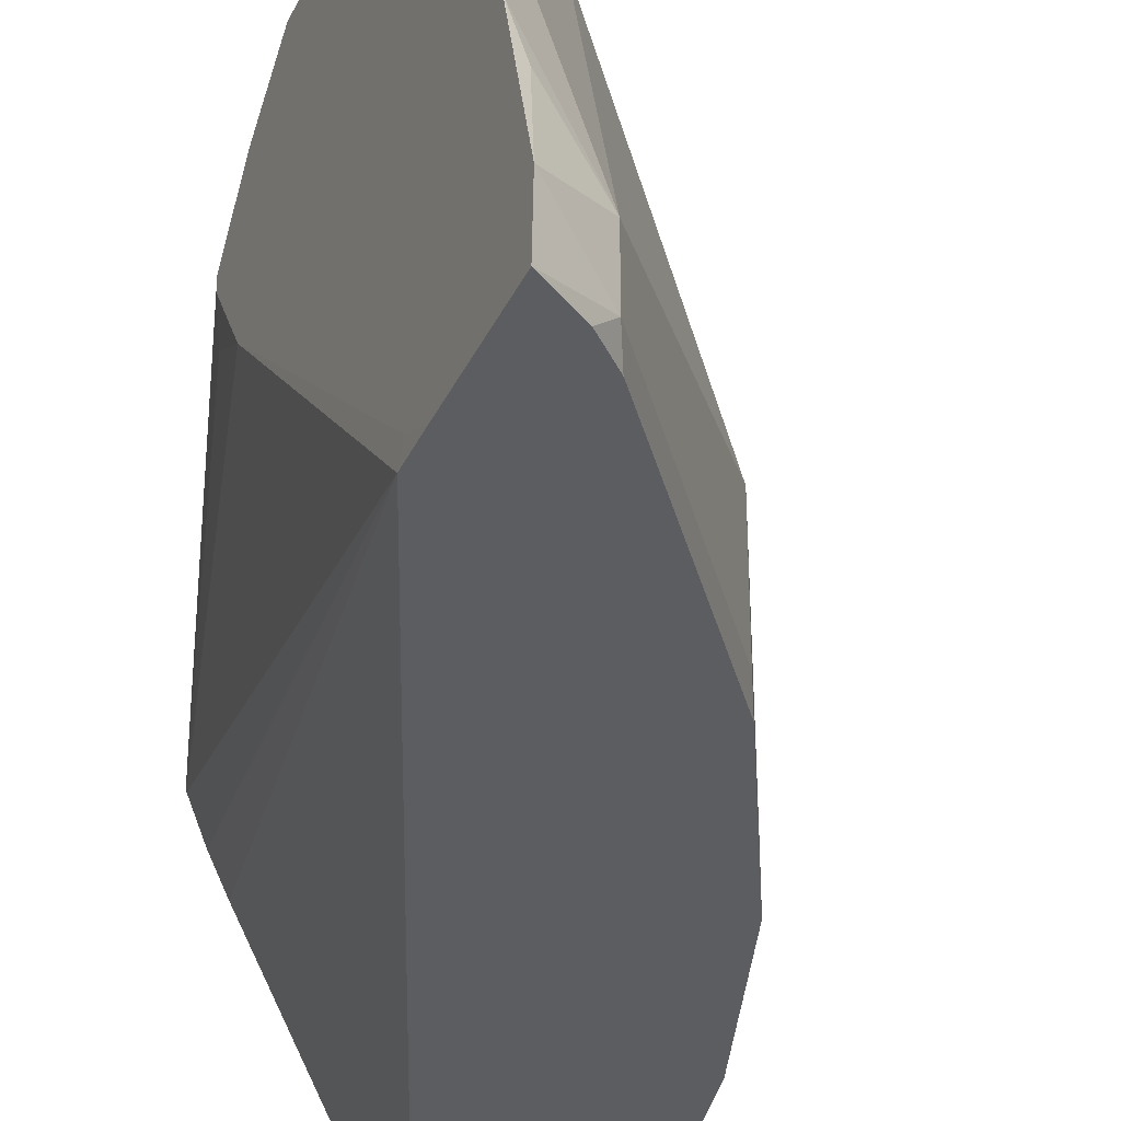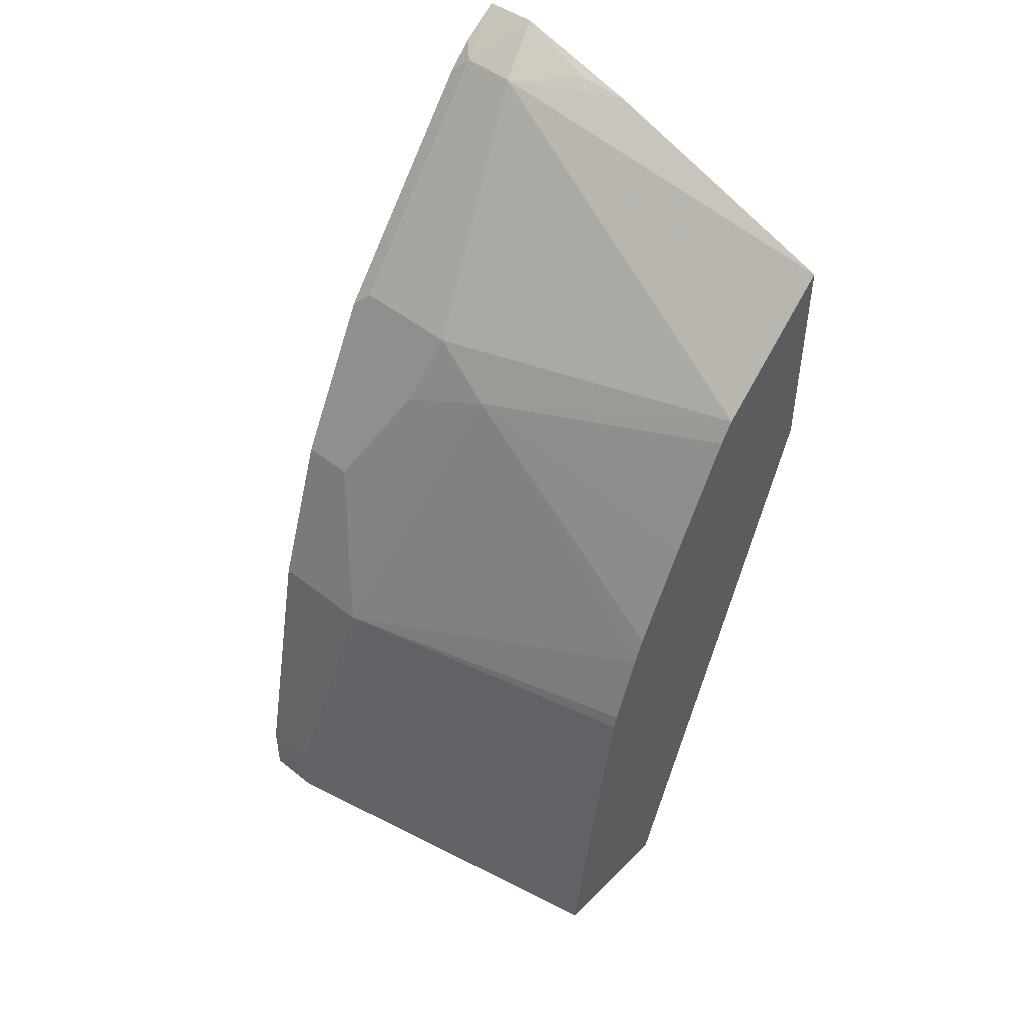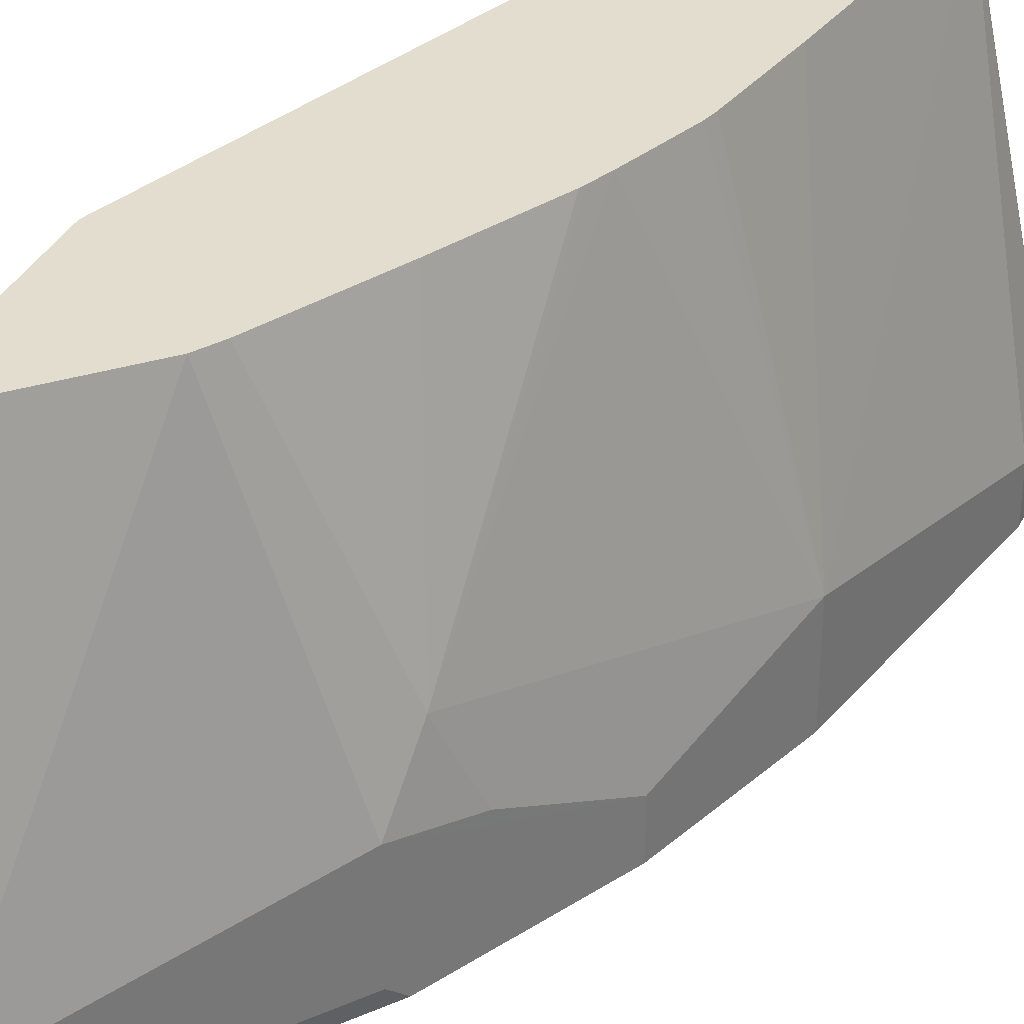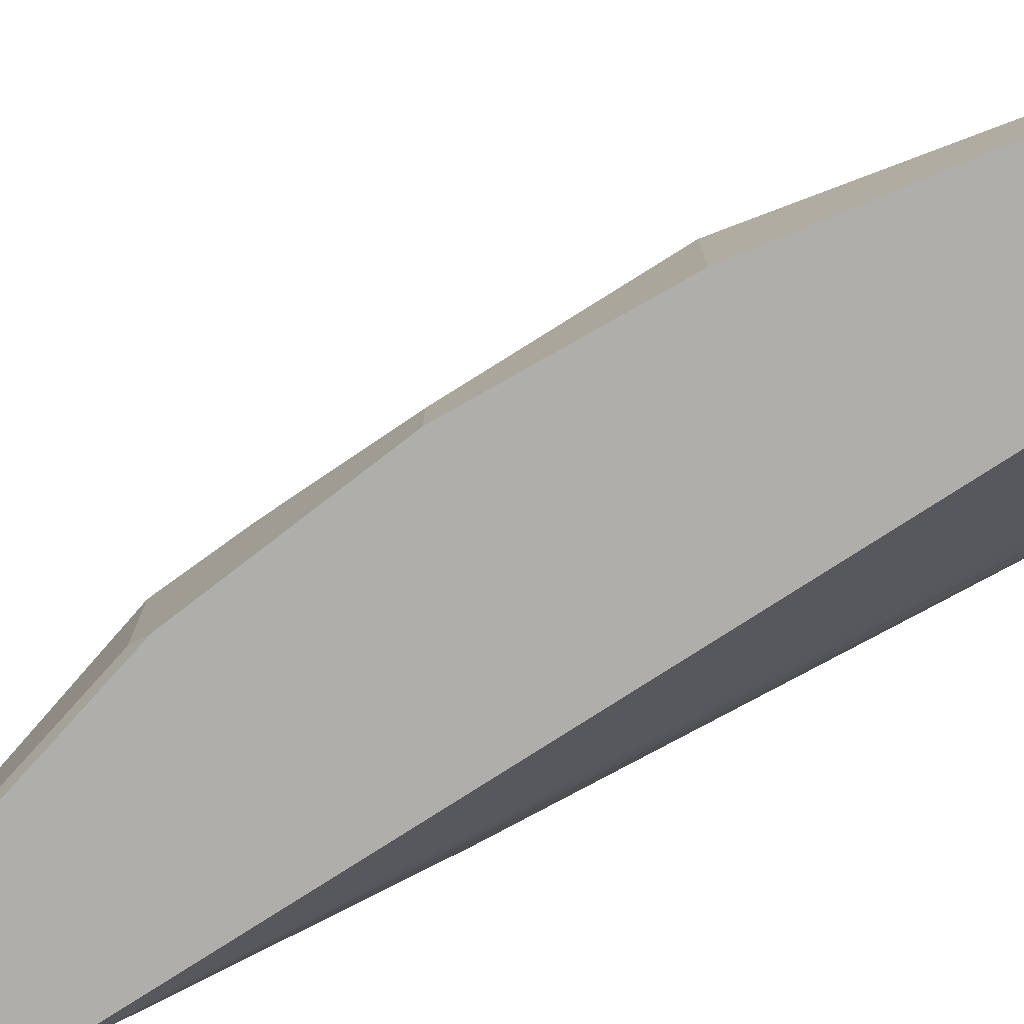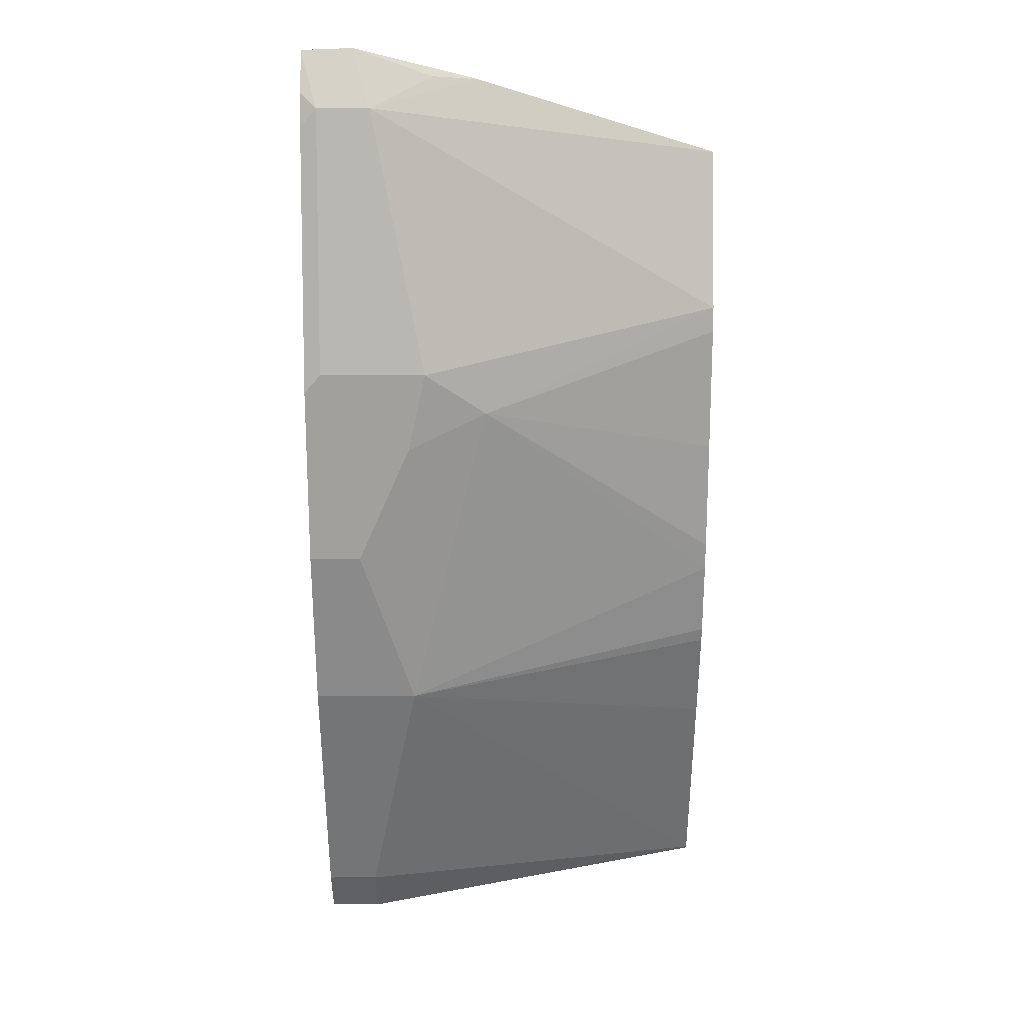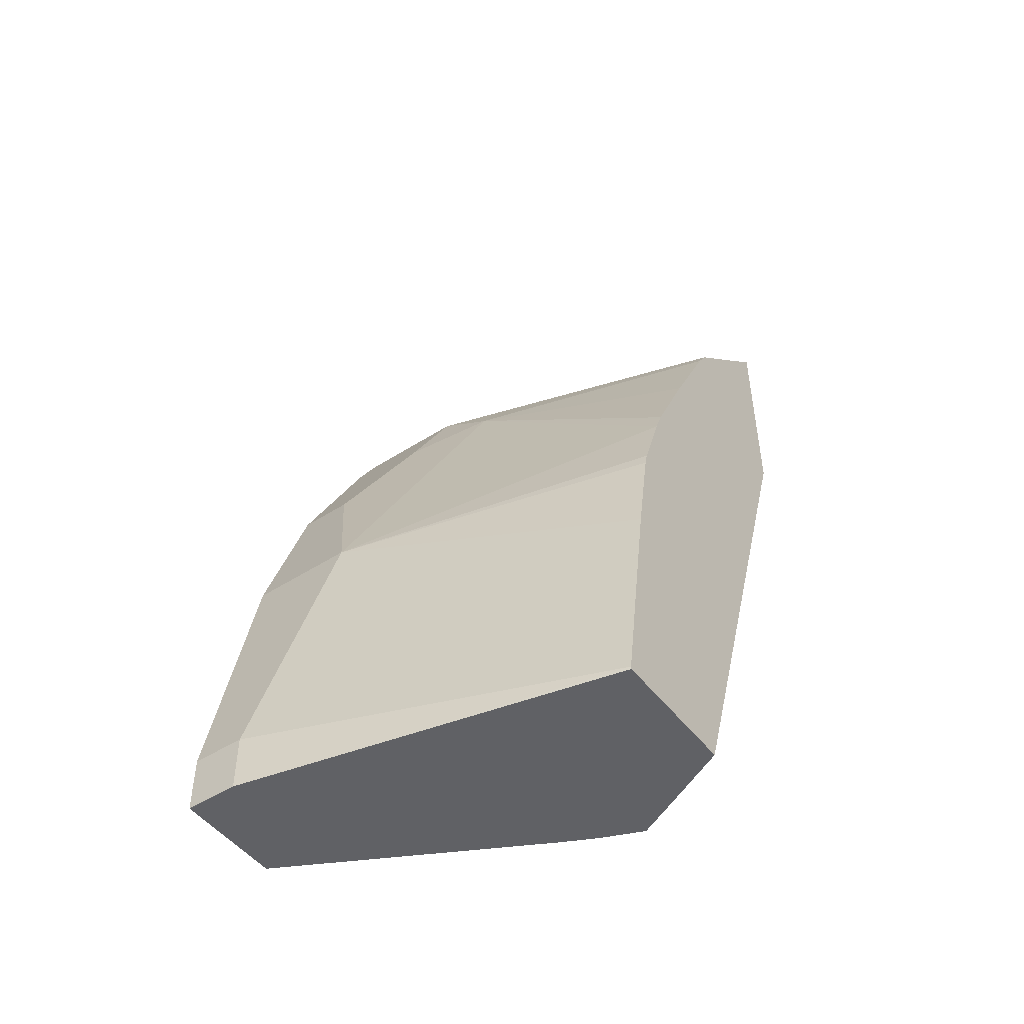
<metadata>
{"format":"obj","ext":"obj","renderer":"f3d","projection":"perspective","resolution":1024,"background":"white","views":[{"elev":-35.6,"azim":-23.0,"up":"+Y"},{"elev":47.4,"azim":132.0,"up":"+Z"},{"elev":34.9,"azim":23.0,"up":"+Y"},{"elev":-77.9,"azim":101.1,"up":"+Y"},{"elev":44.9,"azim":89.9,"up":"+Z"},{"elev":-48.7,"azim":125.6,"up":"+Z"}]}
</metadata>
<code>
v 0.3876 -0.7564 -0.0008633
v 0.3435 -0.6718 -0.0008633
v 0.4243 -0.7564 -0.0008633
v 0.283 -0.7564 0.2618
v 0.3379 -0.6603 -0.0008633
v 0.4246 -0.7392 -0.0008633
v 0.4246 -0.7564 -0.0008325
v 0.2829 -0.7564 0.2744
v 0.2829 -0.7511 0.2644
v 0.2829 -0.6706 0.1785
v 0.3325 -0.6471 -0.0008633
v 0.4246 -0.7384 -0.0008633
v 0.4246 -0.7564 0.01849
v 0.2829 -0.7564 0.3131
v 0.2829 -0.6473 0.1633
v 0.2861 -0.6553 0.1569
v 0.3323 -0.6461 -0.0008633
v 0.3965 -0.6097 -0.0008633
v 0.3966 -0.6097 3.027e-05
v 0.4246 -0.7384 0.01849
v 0.4061 -0.7564 0.1108
v 0.2958 -0.7564 0.3043
v 0.3015 -0.7507 0.3015
v 0.2829 -0.7383 0.3139
v 0.2829 -0.6431 0.1633
v 0.3385 -0.6335 -0.0008633
v 0.2829 -0.6246 0.1785
v 0.2829 -0.6097 0.197
v 0.3503 -0.6097 -0.0008633
v 0.3843 -0.6097 0.07611
v 0.4061 -0.7199 0.1108
v 0.3876 -0.7564 0.1661
v 0.3001 -0.7564 0.3001
v 0.3015 -0.7322 0.3015
v 0.3044 -0.7564 0.2958
v 0.3569 -0.7507 0.2276
v 0.2829 -0.6953 0.3015
v 0.2861 -0.7107 0.3046
v 0.2831 -0.6953 0.3015
v 0.2829 -0.6097 0.2708
v 0.3781 -0.6097 0.1108
v 0.3769 -0.6097 0.1156
v 0.3681 -0.6097 0.1405
v 0.3599 -0.6922 0.2123
v 0.3784 -0.7107 0.1754
v 0.3876 -0.7384 0.1661
v 0.3815 -0.7564 0.1784
v 0.2844 -0.6097 0.2694
v 0.3569 -0.7138 0.2276
v 0.3231 -0.6097 0.2307
v 0.3149 -0.6097 0.2389
v 0.3597 -0.7564 0.2219
v 0.363 -0.7564 0.2154
v 0.3696 -0.7564 0.2021
v 0.3653 -0.6097 0.1477
v 0.3692 -0.7199 0.203
v 0.3646 -0.6097 0.1495
v 0.3474 -0.6097 0.1846
v 0.3277 -0.6097 0.2233
v 0.3815 -0.7445 0.1784
f 31 41 42
f 23 34 24
f 23 33 35
f 23 35 36
f 23 36 49
f 23 49 34
f 24 39 37
f 24 38 39
f 26 28 29
f 30 41 31
f 22 33 23
f 24 34 38
f 21 46 32
f 18 58 57
f 19 31 20
f 19 30 31
f 18 30 19
f 18 41 30
f 18 42 41
f 18 43 42
f 18 55 43
f 18 57 55
f 18 59 58
f 18 50 59
f 18 51 50
f 31 42 43
f 21 31 46
f 31 43 44
f 44 57 58
f 31 45 46
f 18 48 51
f 46 56 49
f 44 49 56
f 44 50 49
f 44 59 50
f 44 58 59
f 44 55 57
f 44 46 45
f 44 56 46
f 43 55 44
f 37 39 40
f 36 60 49
f 31 44 45
f 46 49 60
f 36 54 47
f 36 53 54
f 36 52 53
f 35 52 36
f 34 51 48
f 34 50 51
f 34 49 50
f 34 39 38
f 34 40 39
f 34 48 40
f 32 60 47
f 32 46 60
f 36 47 60
f 18 40 48
f 1 21 32
f 18 29 28
f 3 6 7
f 2 4 5
f 1 4 2
f 1 8 4
f 1 14 8
f 1 22 14
f 1 33 22
f 1 35 33
f 1 52 35
f 1 53 52
f 1 54 53
f 1 47 54
f 1 32 47
f 1 13 21
f 1 3 7
f 1 6 3
f 1 12 6
f 1 18 12
f 1 29 18
f 1 26 29
f 1 17 26
f 1 11 17
f 1 5 11
f 1 2 5
f 18 28 40
f 4 8 9
f 4 9 10
f 1 7 13
f 4 11 5
f 17 28 26
f 4 10 11
f 17 27 28
f 17 25 27
f 15 17 16
f 15 25 17
f 14 23 24
f 13 31 21
f 13 20 31
f 12 19 20
f 12 18 19
f 10 17 11
f 10 16 17
f 14 22 23
f 8 10 9
f 6 20 13
f 10 15 16
f 6 13 7
f 8 14 24
f 8 37 40
f 8 40 28
f 8 24 37
f 8 28 27
f 8 27 25
f 8 25 15
f 8 15 10
f 6 12 20

</code>
